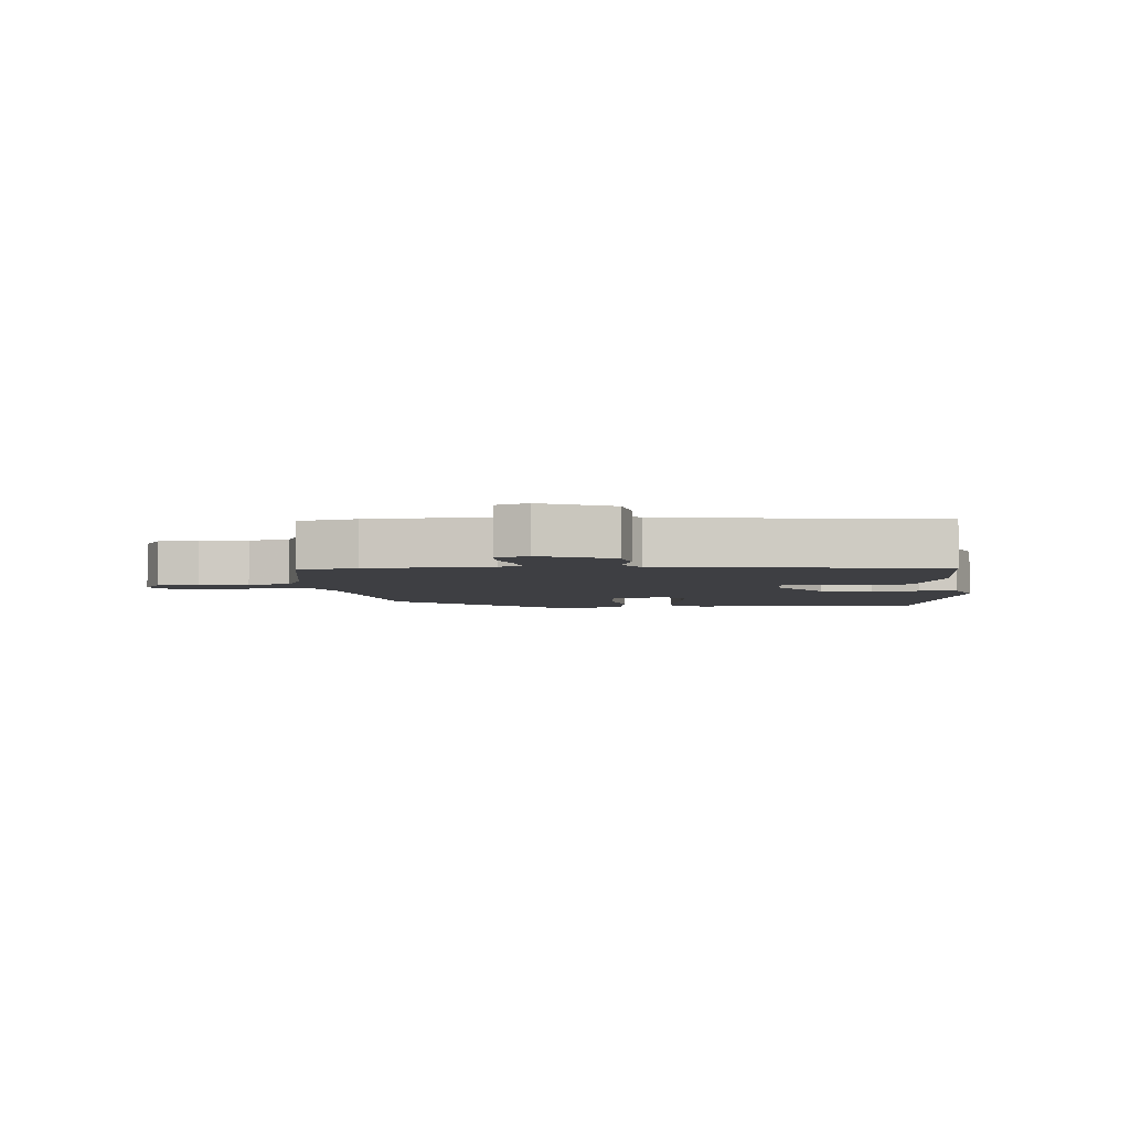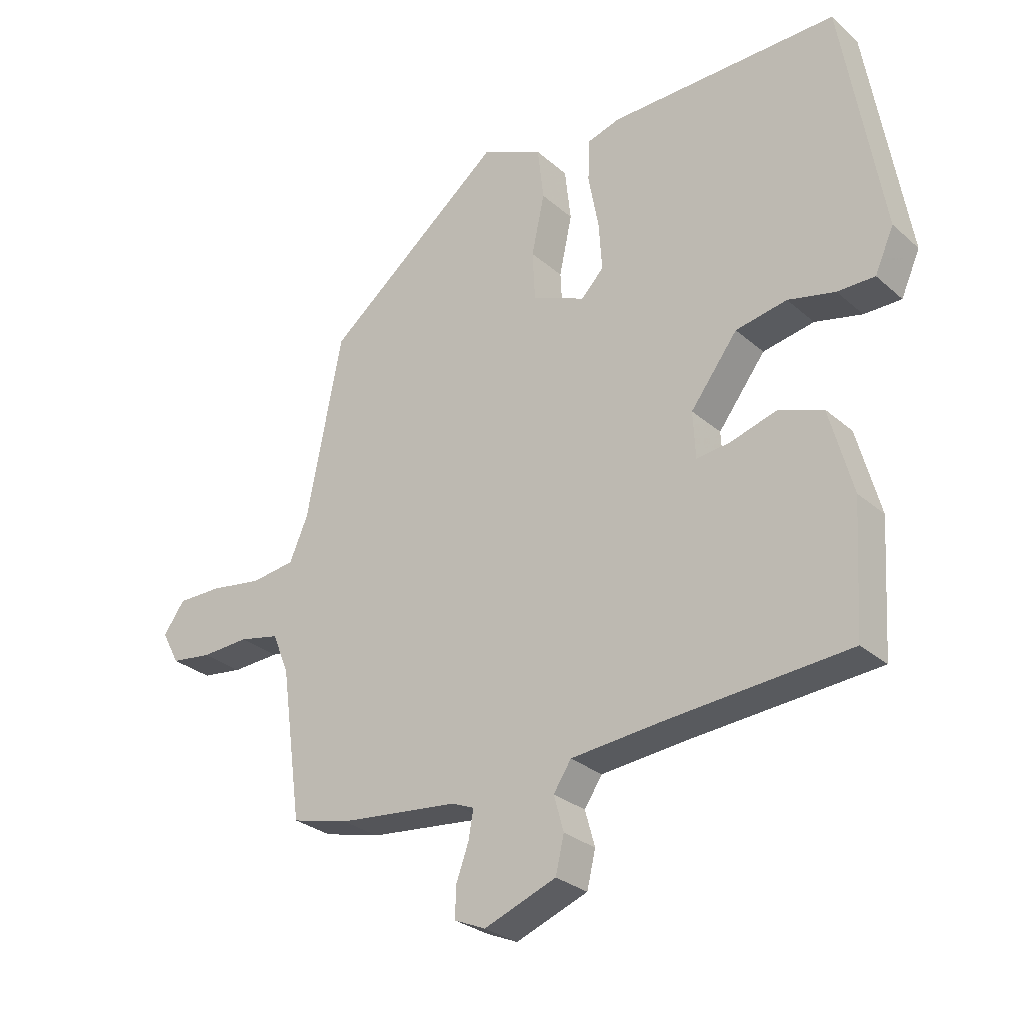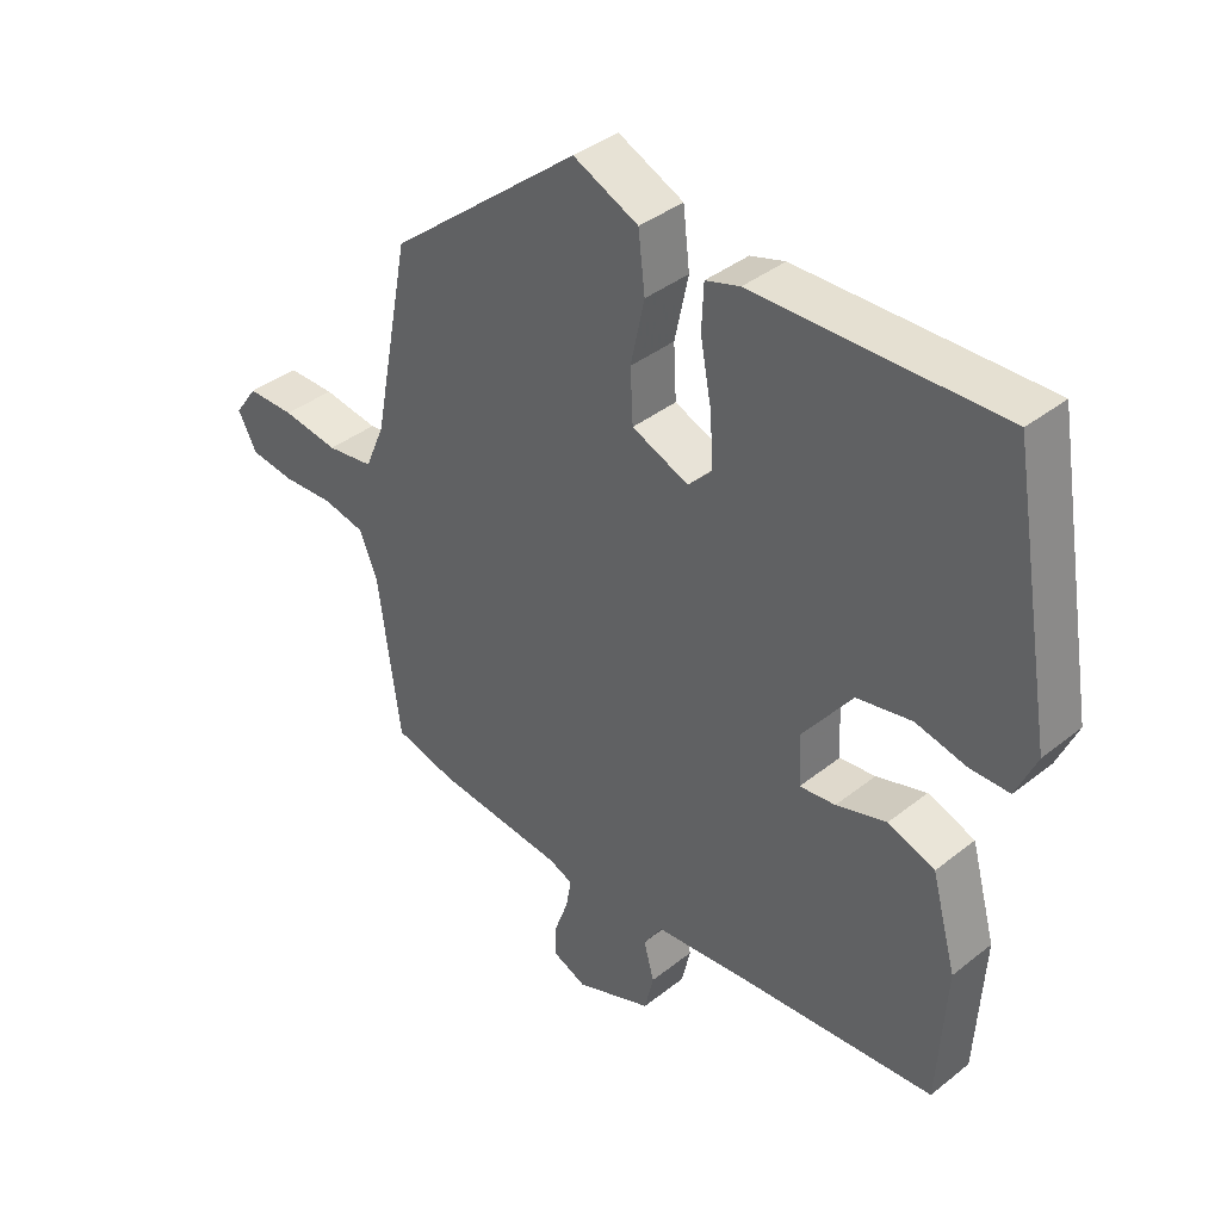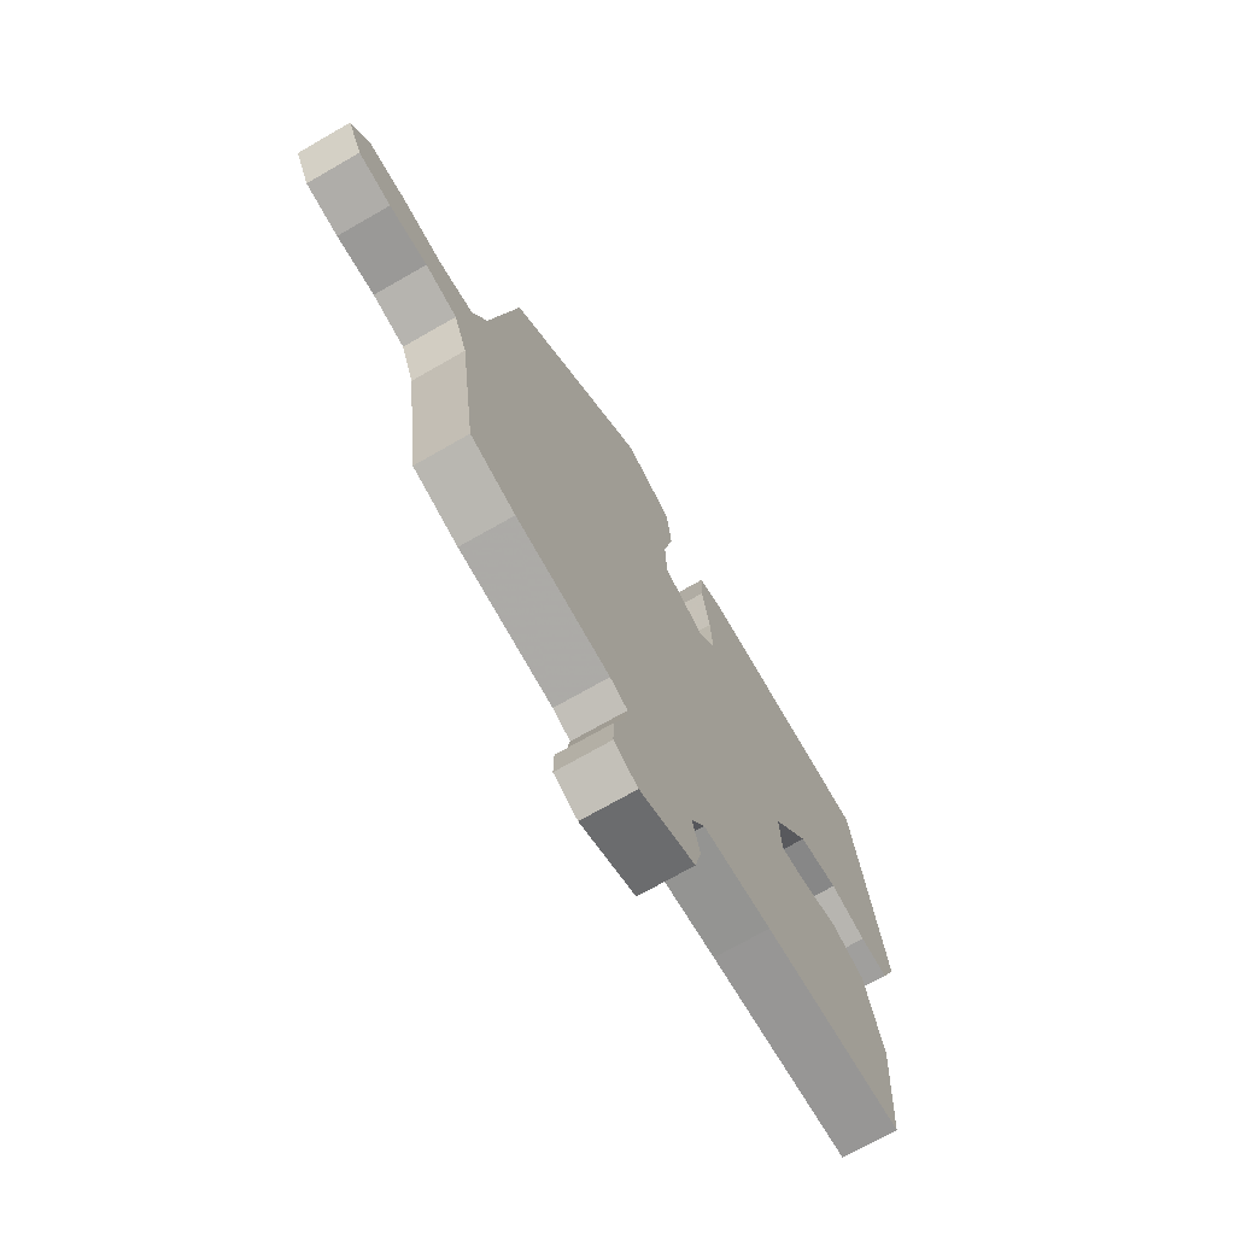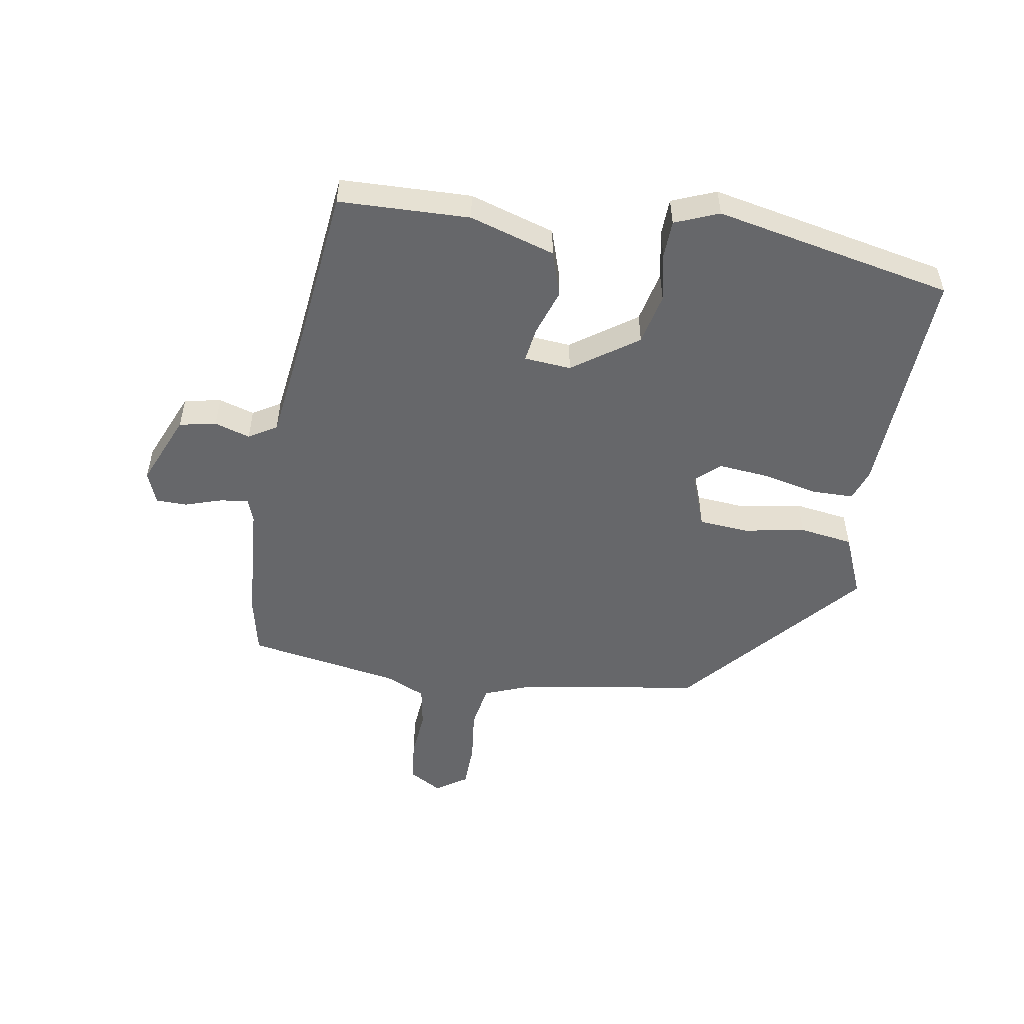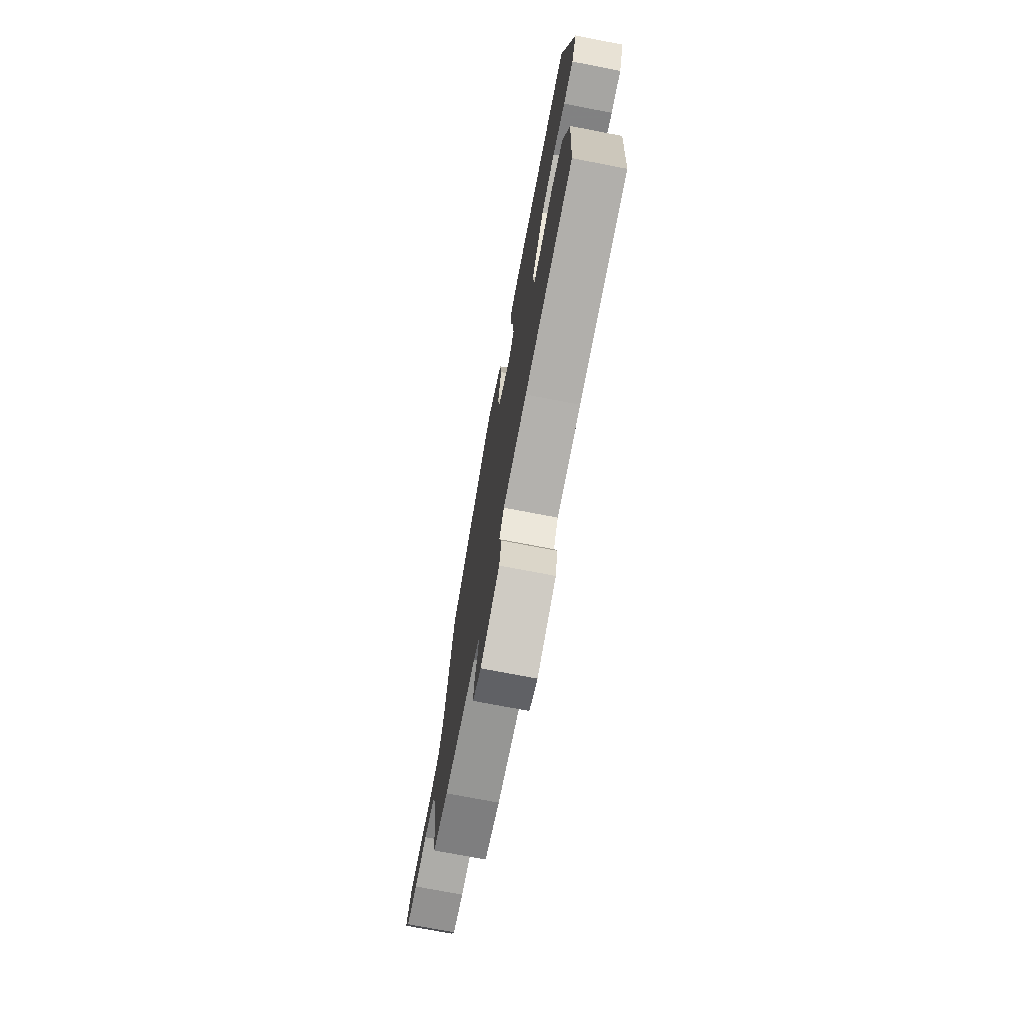
<metadata>
{"format":"obj","ext":"obj","renderer":"f3d","projection":"perspective","resolution":1024,"background":"white","views":[{"elev":-4.2,"azim":-177.6,"up":"+Y"},{"elev":-28.4,"azim":-142.2,"up":"+Z"},{"elev":38.5,"azim":-135.0,"up":"+Z"},{"elev":-71.4,"azim":119.9,"up":"+Z"},{"elev":-52.2,"azim":-101.3,"up":"+Y"},{"elev":-73.8,"azim":-100.9,"up":"+Z"}]}
</metadata>
<code>
v -0.468 0.07 0.489
v -0.092 0.07 0.483
v -0.039 0.07 0.467
v -0.036 0.07 0.398
v -0.053 0.07 0.307
v -0.058 0.07 0.228
v -0.021 0.07 0.19
v 0.066 0.07 0.226
v 0.07 0.07 0.307
v 0.049 0.07 0.405
v 0.059 0.07 0.492
v 0.159 0.07 0.538
v 0.453 0.07 0.3
v 0.511 0.07 0.003
v 0.541 0.07 -0.067
v 0.613 0.07 -0.077
v 0.699 0.07 -0.064
v 0.772 0.07 -0.064
v 0.807 0.07 -0.113
v 0.778 0.07 -0.167
v 0.711 0.07 -0.176
v 0.632 0.07 -0.172
v 0.566 0.07 -0.186
v 0.539 0.07 -0.252
v 0.505 0.07 -0.499
v 0.411 0.07 -0.523
v 0.213 0.07 -0.544
v 0.176 0.07 -0.559
v 0.184 0.07 -0.605
v 0.205 0.07 -0.663
v 0.206 0.07 -0.713
v 0.155 0.07 -0.735
v 0.037 0.07 -0.69
v 0.023 0.07 -0.631
v 0.039 0.07 -0.573
v 0.01 0.07 -0.529
v -0.137 0.07 -0.515
v -0.437 0.07 -0.492
v -0.45 0.07 -0.281
v -0.412 0.07 -0.142
v -0.34 0.07 -0.116
v -0.263 0.07 -0.139
v -0.208 0.07 -0.145
v -0.204 0.07 -0.069
v -0.281 0.07 0.033
v -0.365 0.07 0.049
v -0.442 0.07 0.031
v -0.503 0.07 0.031
v -0.534 0.07 0.101
v -0.468 0 0.489
v -0.092 0 0.483
v -0.039 0 0.467
v -0.036 0 0.398
v -0.053 0 0.307
v -0.058 0 0.228
v -0.021 0 0.19
v 0.066 0 0.226
v 0.07 0 0.307
v 0.049 0 0.405
v 0.059 0 0.492
v 0.159 0 0.538
v 0.453 0 0.3
v 0.511 0 0.003
v 0.541 0 -0.067
v 0.613 0 -0.077
v 0.699 0 -0.064
v 0.772 0 -0.064
v 0.807 0 -0.113
v 0.778 0 -0.167
v 0.711 0 -0.176
v 0.632 0 -0.172
v 0.566 0 -0.186
v 0.539 0 -0.252
v 0.505 0 -0.499
v 0.411 0 -0.523
v 0.213 0 -0.544
v 0.176 0 -0.559
v 0.184 0 -0.605
v 0.205 0 -0.663
v 0.206 0 -0.713
v 0.155 0 -0.735
v 0.037 0 -0.69
v 0.023 0 -0.631
v 0.039 0 -0.573
v 0.01 0 -0.529
v -0.137 0 -0.515
v -0.437 0 -0.492
v -0.45 0 -0.281
v -0.412 0 -0.142
v -0.34 0 -0.116
v -0.263 0 -0.139
v -0.208 0 -0.145
v -0.204 0 -0.069
v -0.281 0 0.033
v -0.365 0 0.049
v -0.442 0 0.031
v -0.503 0 0.031
v -0.534 0 0.101
f 46 47 48 49
f 45 46 49 1
f 44 45 1 2
f 43 44 2 3
f 39 40 41 42
f 37 38 39 42
f 36 37 42 43
f 35 36 43
f 32 33 34 35
f 29 30 31 32
f 28 29 32 35
f 27 28 35 43
f 24 25 26 27
f 23 24 27 43
f 19 20 21 22
f 16 17 18 19
f 15 16 19 22
f 11 12 13 14
f 9 10 11 14
f 8 9 14 15
f 7 8 15 22
f 43 3 4 5
f 43 5 6
f 7 22 23 43
f 6 7 43
f 98 97 96 95
f 50 98 95 94
f 51 50 94 93
f 52 51 93 92
f 91 90 89 88
f 91 88 87 86
f 92 91 86 85
f 92 85 84
f 84 83 82 81
f 81 80 79 78
f 84 81 78 77
f 92 84 77 76
f 76 75 74 73
f 92 76 73 72
f 71 70 69 68
f 68 67 66 65
f 71 68 65 64
f 63 62 61 60
f 63 60 59 58
f 64 63 58 57
f 71 64 57 56
f 54 53 52 92
f 55 54 92
f 92 72 71 56
f 92 56 55
f 1 50 51 2
f 2 51 52 3
f 3 52 53 4
f 4 53 54 5
f 5 54 55 6
f 6 55 56 7
f 7 56 57 8
f 8 57 58 9
f 9 58 59 10
f 10 59 60 11
f 11 60 61 12
f 12 61 62 13
f 13 62 63 14
f 14 63 64 15
f 15 64 65 16
f 16 65 66 17
f 17 66 67 18
f 18 67 68 19
f 19 68 69 20
f 20 69 70 21
f 21 70 71 22
f 22 71 72 23
f 23 72 73 24
f 24 73 74 25
f 25 74 75 26
f 26 75 76 27
f 27 76 77 28
f 28 77 78 29
f 29 78 79 30
f 30 79 80 31
f 31 80 81 32
f 32 81 82 33
f 33 82 83 34
f 34 83 84 35
f 35 84 85 36
f 36 85 86 37
f 37 86 87 38
f 38 87 88 39
f 39 88 89 40
f 40 89 90 41
f 41 90 91 42
f 42 91 92 43
f 43 92 93 44
f 44 93 94 45
f 45 94 95 46
f 46 95 96 47
f 47 96 97 48
f 48 97 98 49
f 49 98 50 1

</code>
